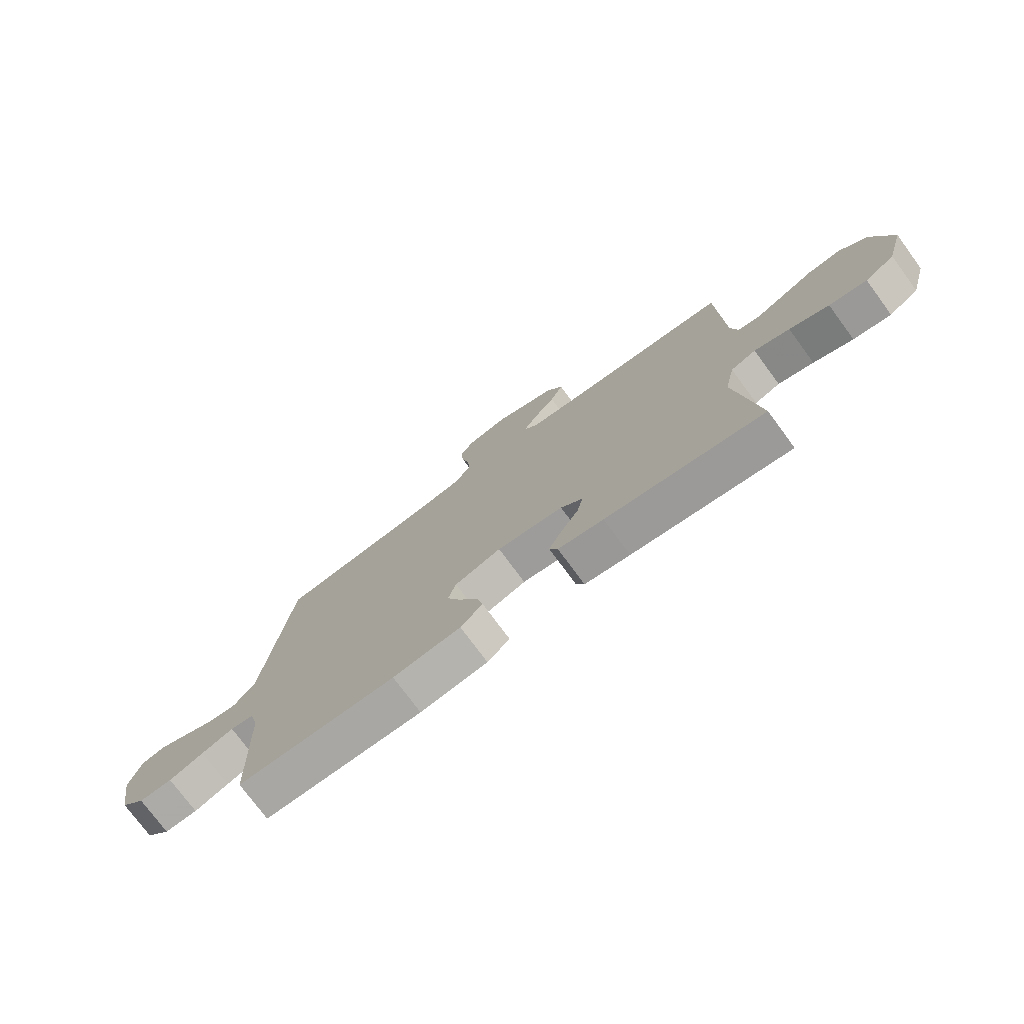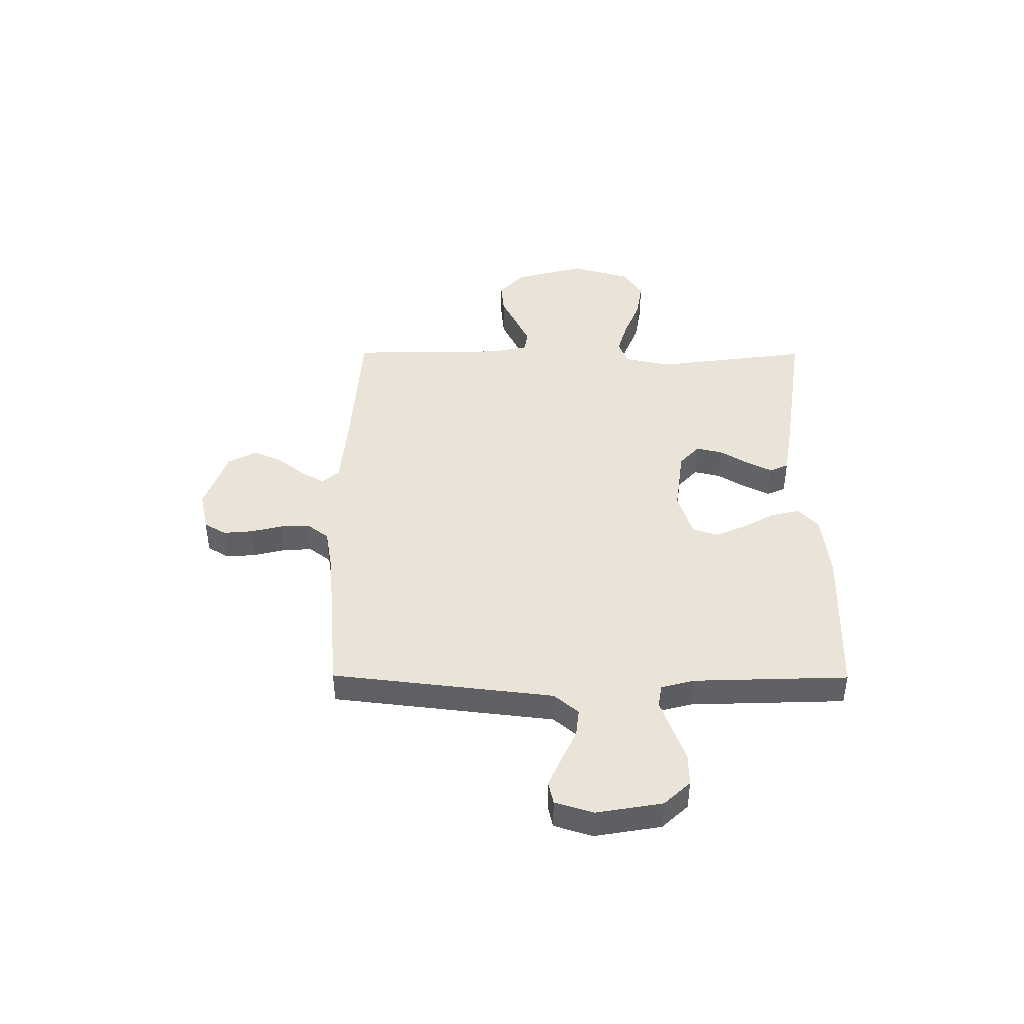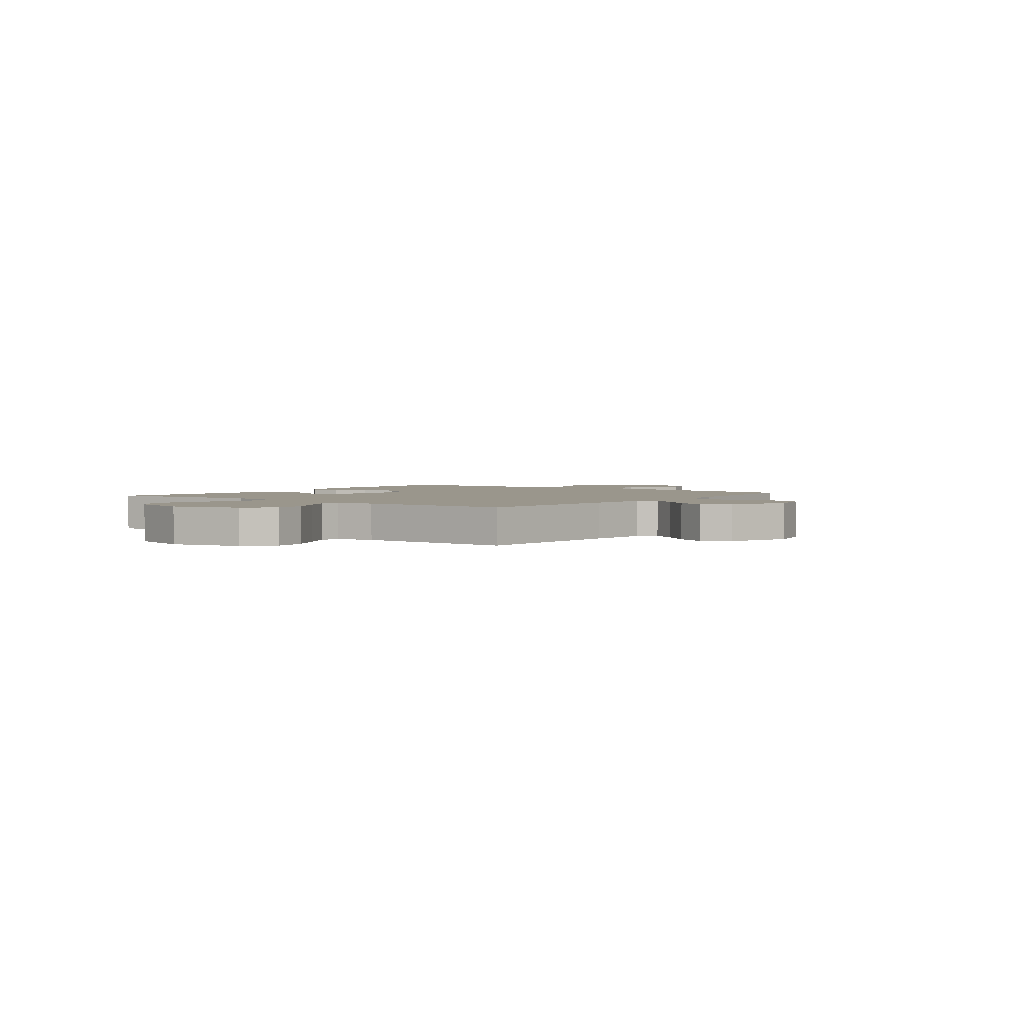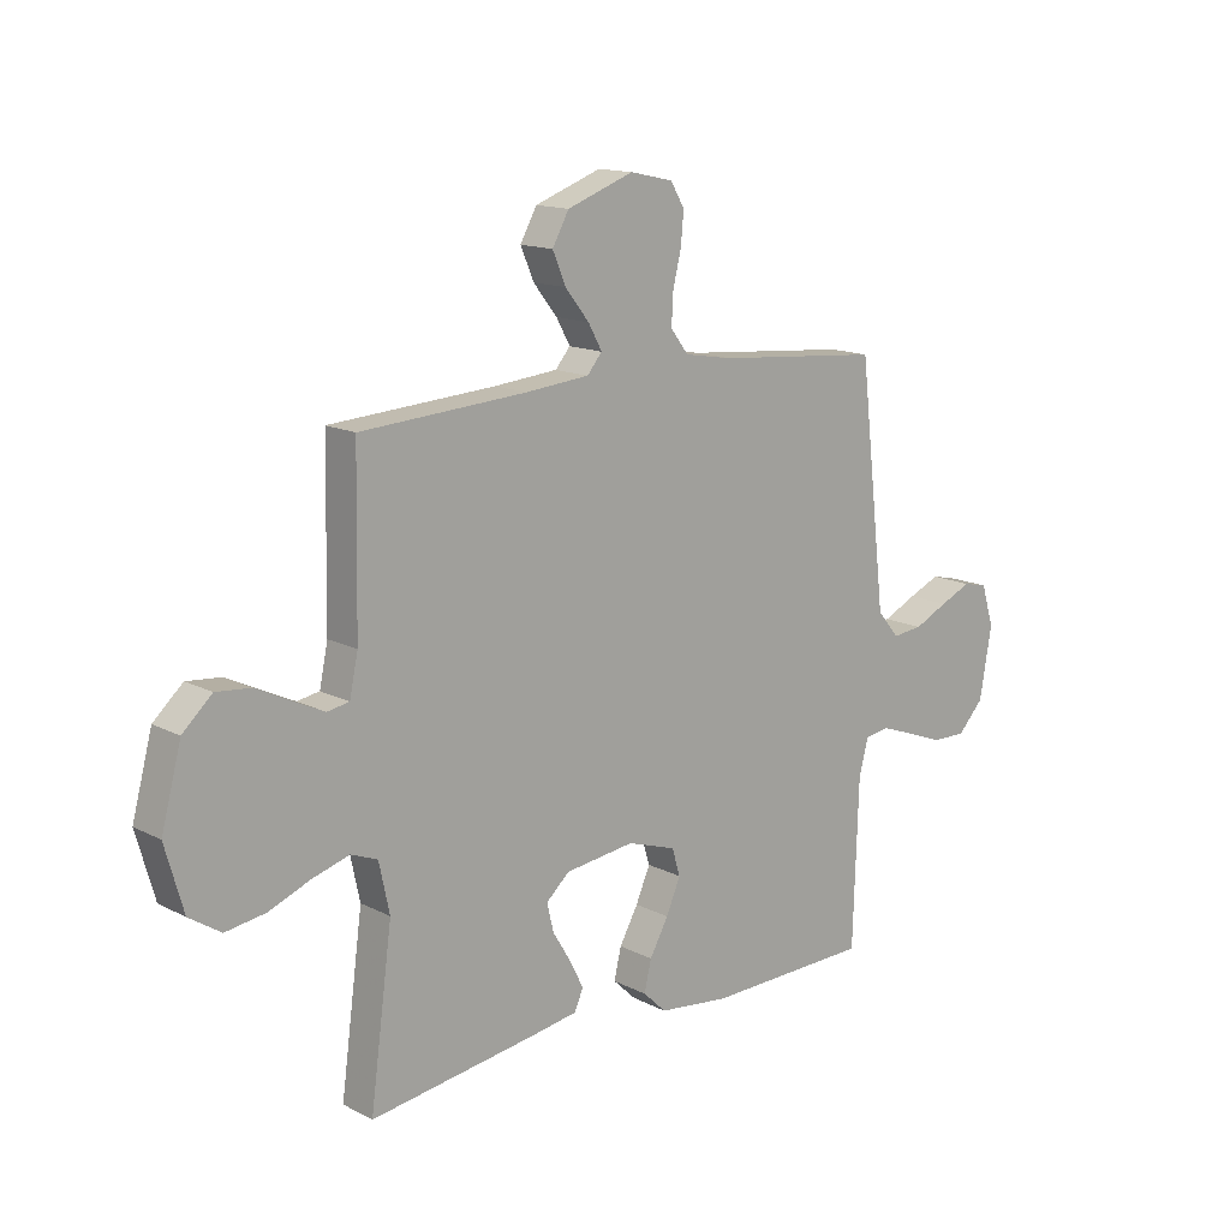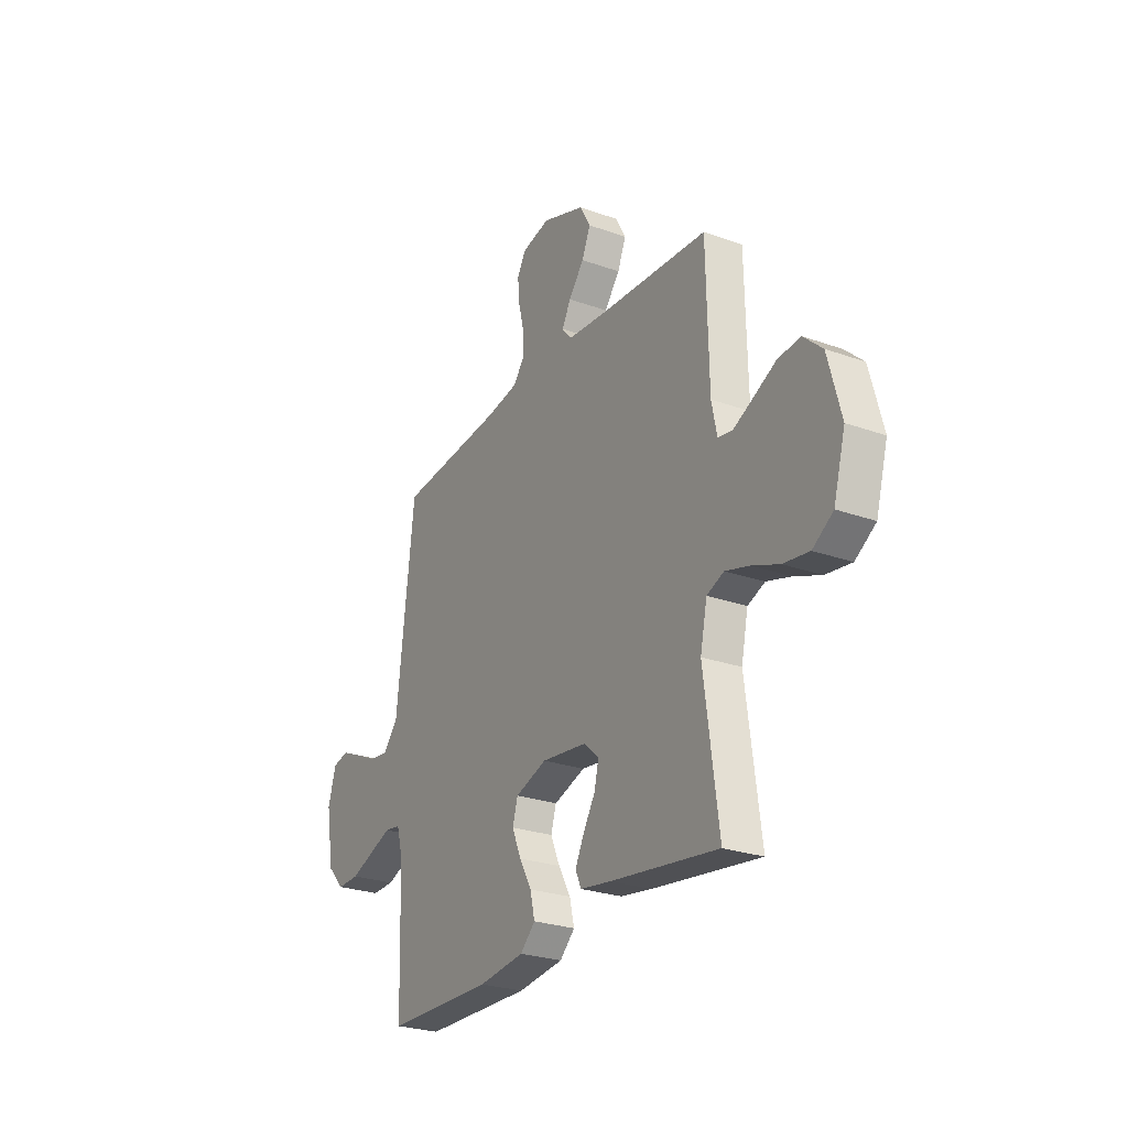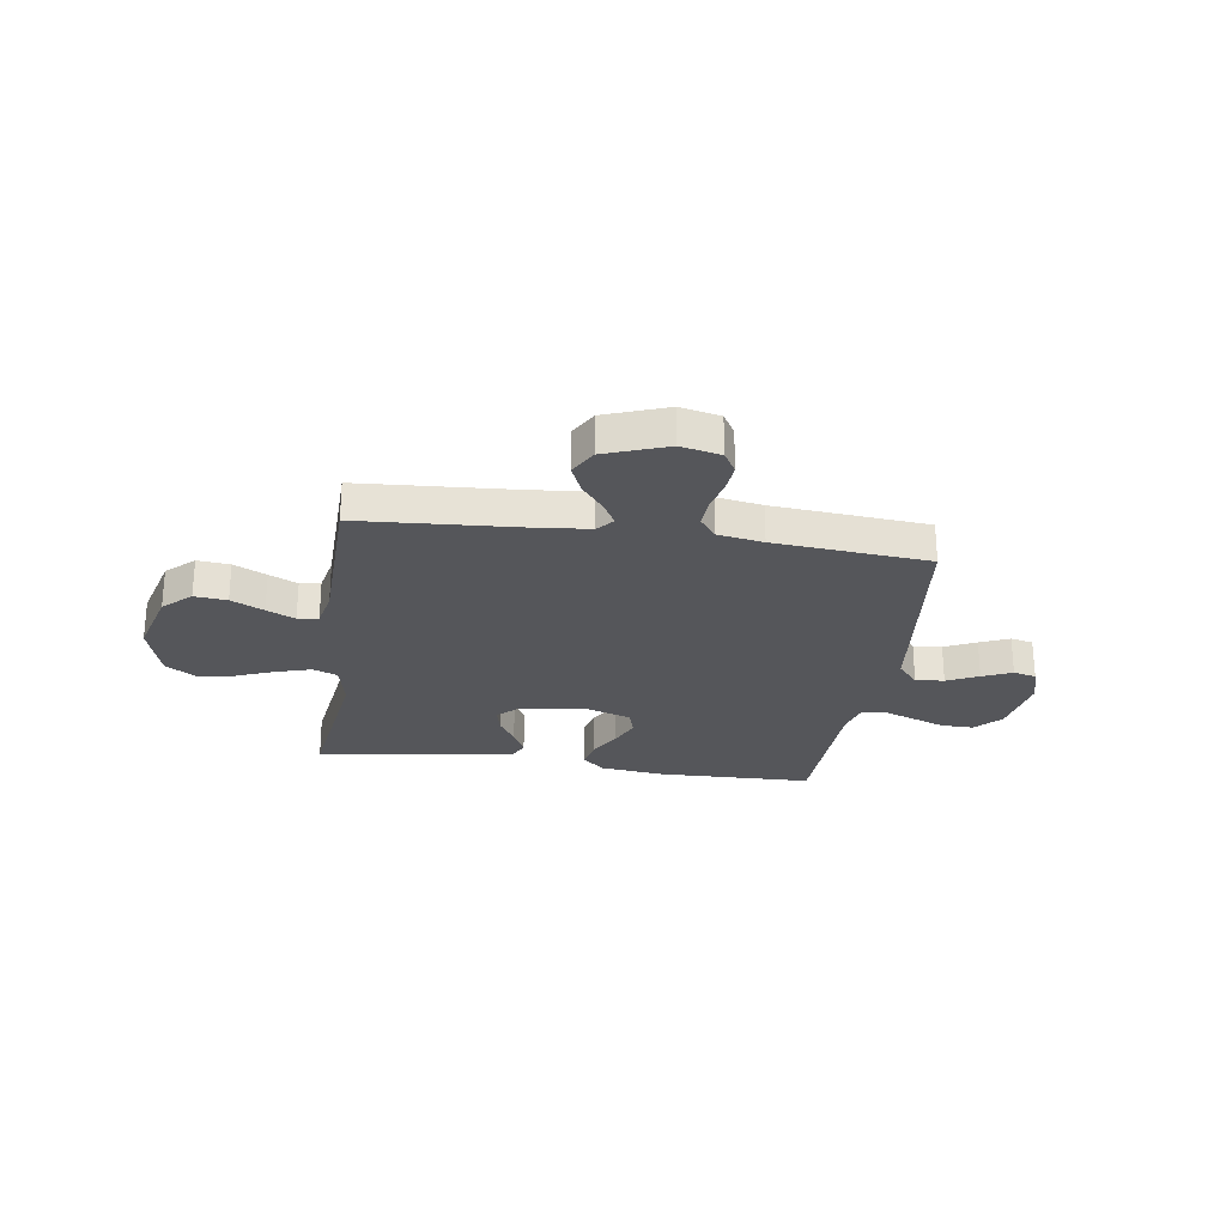
<metadata>
{"format":"obj","ext":"obj","renderer":"f3d","projection":"perspective","resolution":1024,"background":"white","views":[{"elev":-75.5,"azim":-143.6,"up":"+Z"},{"elev":43.5,"azim":90.3,"up":"+Y"},{"elev":2.5,"azim":-52.7,"up":"+Y"},{"elev":14.4,"azim":-42.0,"up":"+Z"},{"elev":-26.3,"azim":-119.4,"up":"+Z"},{"elev":-26.0,"azim":-8.4,"up":"+Y"}]}
</metadata>
<code>
v -0.5 0.07 -0.5
v -0.46 0.07 -0.2
v -0.479 0.07 -0.111
v -0.527 0.07 -0.092
v -0.594 0.07 -0.112
v -0.669 0.07 -0.142
v -0.741 0.07 -0.153
v -0.798 0.07 -0.116
v -0.831 0.07 0
v -0.795 0.07 0.135
v -0.742 0.07 0.184
v -0.679 0.07 0.178
v -0.616 0.07 0.147
v -0.561 0.07 0.121
v -0.521 0.07 0.128
v -0.506 0.07 0.2
v -0.5 0.07 0.5
v -0.2 0.07 0.52
v -0.085 0.07 0.531
v -0.058 0.07 0.563
v -0.083 0.07 0.608
v -0.126 0.07 0.662
v -0.15 0.07 0.718
v -0.12 0.07 0.772
v 0 0.07 0.816
v 0.078 0.07 0.799
v 0.103 0.07 0.757
v 0.098 0.07 0.7
v 0.083 0.07 0.639
v 0.08 0.07 0.583
v 0.112 0.07 0.541
v 0.2 0.07 0.526
v 0.5 0.07 0.5
v 0.535 0.07 0.2
v 0.55 0.07 0.071
v 0.59 0.07 0.024
v 0.645 0.07 0.03
v 0.706 0.07 0.059
v 0.763 0.07 0.084
v 0.807 0.07 0.074
v 0.83 0.07 0
v 0.808 0.07 -0.128
v 0.761 0.07 -0.178
v 0.698 0.07 -0.177
v 0.632 0.07 -0.152
v 0.571 0.07 -0.13
v 0.527 0.07 -0.137
v 0.51 0.07 -0.2
v 0.5 0.07 -0.5
v 0.2 0.07 -0.507
v 0.072 0.07 -0.492
v 0.03 0.07 -0.452
v 0.043 0.07 -0.397
v 0.077 0.07 -0.336
v 0.103 0.07 -0.276
v 0.088 0.07 -0.227
v 0 0.07 -0.198
v -0.126 0.07 -0.214
v -0.168 0.07 -0.252
v -0.156 0.07 -0.303
v -0.123 0.07 -0.357
v -0.098 0.07 -0.407
v -0.114 0.07 -0.443
v -0.2 0.07 -0.457
v -0.5 0 -0.5
v -0.46 0 -0.2
v -0.479 0 -0.111
v -0.527 0 -0.092
v -0.594 0 -0.112
v -0.669 0 -0.142
v -0.741 0 -0.153
v -0.798 0 -0.116
v -0.831 0 0
v -0.795 0 0.135
v -0.742 0 0.184
v -0.679 0 0.178
v -0.616 0 0.147
v -0.561 0 0.121
v -0.521 0 0.128
v -0.506 0 0.2
v -0.5 0 0.5
v -0.2 0 0.52
v -0.085 0 0.531
v -0.058 0 0.563
v -0.083 0 0.608
v -0.126 0 0.662
v -0.15 0 0.718
v -0.12 0 0.772
v 0 0 0.816
v 0.078 0 0.799
v 0.103 0 0.757
v 0.098 0 0.7
v 0.083 0 0.639
v 0.08 0 0.583
v 0.112 0 0.541
v 0.2 0 0.526
v 0.5 0 0.5
v 0.535 0 0.2
v 0.55 0 0.071
v 0.59 0 0.024
v 0.645 0 0.03
v 0.706 0 0.059
v 0.763 0 0.084
v 0.807 0 0.074
v 0.83 0 0
v 0.808 0 -0.128
v 0.761 0 -0.178
v 0.698 0 -0.177
v 0.632 0 -0.152
v 0.571 0 -0.13
v 0.527 0 -0.137
v 0.51 0 -0.2
v 0.5 0 -0.5
v 0.2 0 -0.507
v 0.072 0 -0.492
v 0.03 0 -0.452
v 0.043 0 -0.397
v 0.077 0 -0.336
v 0.103 0 -0.276
v 0.088 0 -0.227
v 0 0 -0.198
v -0.126 0 -0.214
v -0.168 0 -0.252
v -0.156 0 -0.303
v -0.123 0 -0.357
v -0.098 0 -0.407
v -0.114 0 -0.443
v -0.2 0 -0.457
f 63 64 1 2
f 60 61 62 63
f 60 63 2 3
f 59 60 3
f 58 59 3
f 57 58 3 4
f 51 52 53 54
f 51 54 55
f 48 49 50 51
f 47 48 51 55
f 42 43 44 45
f 42 45 46
f 41 42 46
f 40 41 46 47
f 37 38 39 40
f 32 33 34 35
f 31 32 35
f 31 35 36
f 26 27 28 29
f 26 29 30
f 25 26 30
f 24 25 30
f 21 22 23 24
f 20 21 24 30
f 19 20 30 31
f 16 17 18
f 15 16 18 19
f 10 11 12 13
f 10 13 14
f 9 10 14
f 8 9 14 15
f 5 6 7 8
f 4 5 8 15
f 40 47 55 56
f 37 40 56 57
f 36 37 57
f 19 31 36 57
f 4 15 19 57
f 66 65 128 127
f 127 126 125 124
f 67 66 127 124
f 67 124 123
f 67 123 122
f 68 67 122 121
f 118 117 116 115
f 119 118 115
f 115 114 113 112
f 119 115 112 111
f 109 108 107 106
f 110 109 106
f 110 106 105
f 111 110 105 104
f 104 103 102 101
f 99 98 97 96
f 99 96 95
f 100 99 95
f 93 92 91 90
f 94 93 90
f 94 90 89
f 94 89 88
f 88 87 86 85
f 94 88 85 84
f 95 94 84 83
f 82 81 80
f 83 82 80 79
f 77 76 75 74
f 78 77 74
f 78 74 73
f 79 78 73 72
f 72 71 70 69
f 79 72 69 68
f 120 119 111 104
f 121 120 104 101
f 121 101 100
f 121 100 95 83
f 121 83 79 68
f 1 65 66 2
f 2 66 67 3
f 3 67 68 4
f 4 68 69 5
f 5 69 70 6
f 6 70 71 7
f 7 71 72 8
f 8 72 73 9
f 9 73 74 10
f 10 74 75 11
f 11 75 76 12
f 12 76 77 13
f 13 77 78 14
f 14 78 79 15
f 15 79 80 16
f 16 80 81 17
f 17 81 82 18
f 18 82 83 19
f 19 83 84 20
f 20 84 85 21
f 21 85 86 22
f 22 86 87 23
f 23 87 88 24
f 24 88 89 25
f 25 89 90 26
f 26 90 91 27
f 27 91 92 28
f 28 92 93 29
f 29 93 94 30
f 30 94 95 31
f 31 95 96 32
f 32 96 97 33
f 33 97 98 34
f 34 98 99 35
f 35 99 100 36
f 36 100 101 37
f 37 101 102 38
f 38 102 103 39
f 39 103 104 40
f 40 104 105 41
f 41 105 106 42
f 42 106 107 43
f 43 107 108 44
f 44 108 109 45
f 45 109 110 46
f 46 110 111 47
f 47 111 112 48
f 48 112 113 49
f 49 113 114 50
f 50 114 115 51
f 51 115 116 52
f 52 116 117 53
f 53 117 118 54
f 54 118 119 55
f 55 119 120 56
f 56 120 121 57
f 57 121 122 58
f 58 122 123 59
f 59 123 124 60
f 60 124 125 61
f 61 125 126 62
f 62 126 127 63
f 63 127 128 64
f 64 128 65 1

</code>
